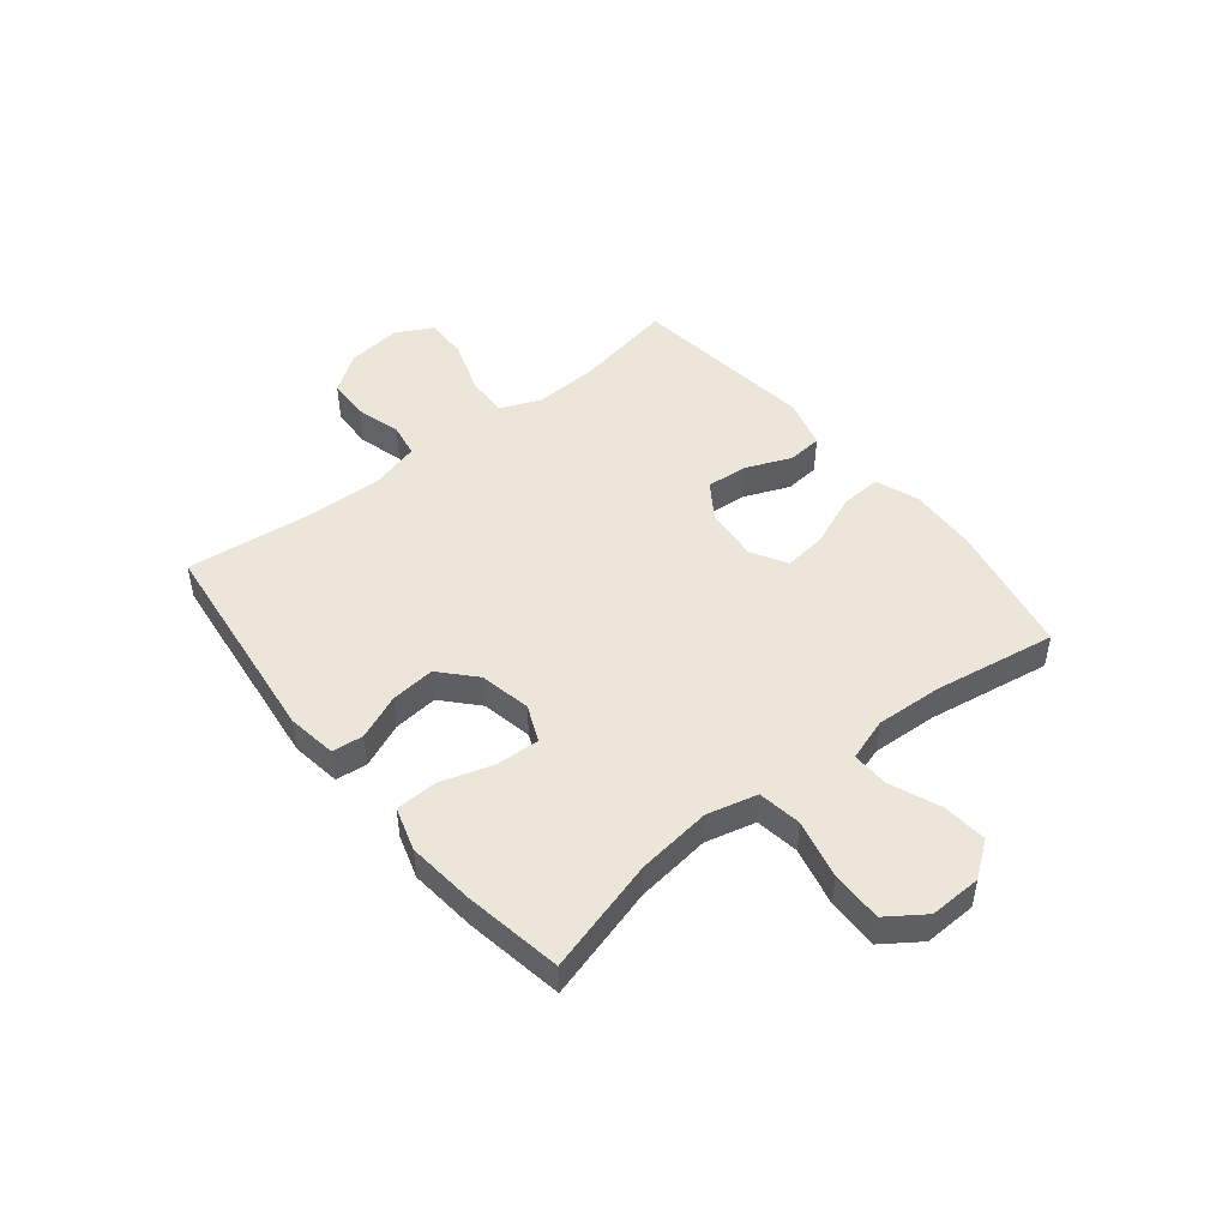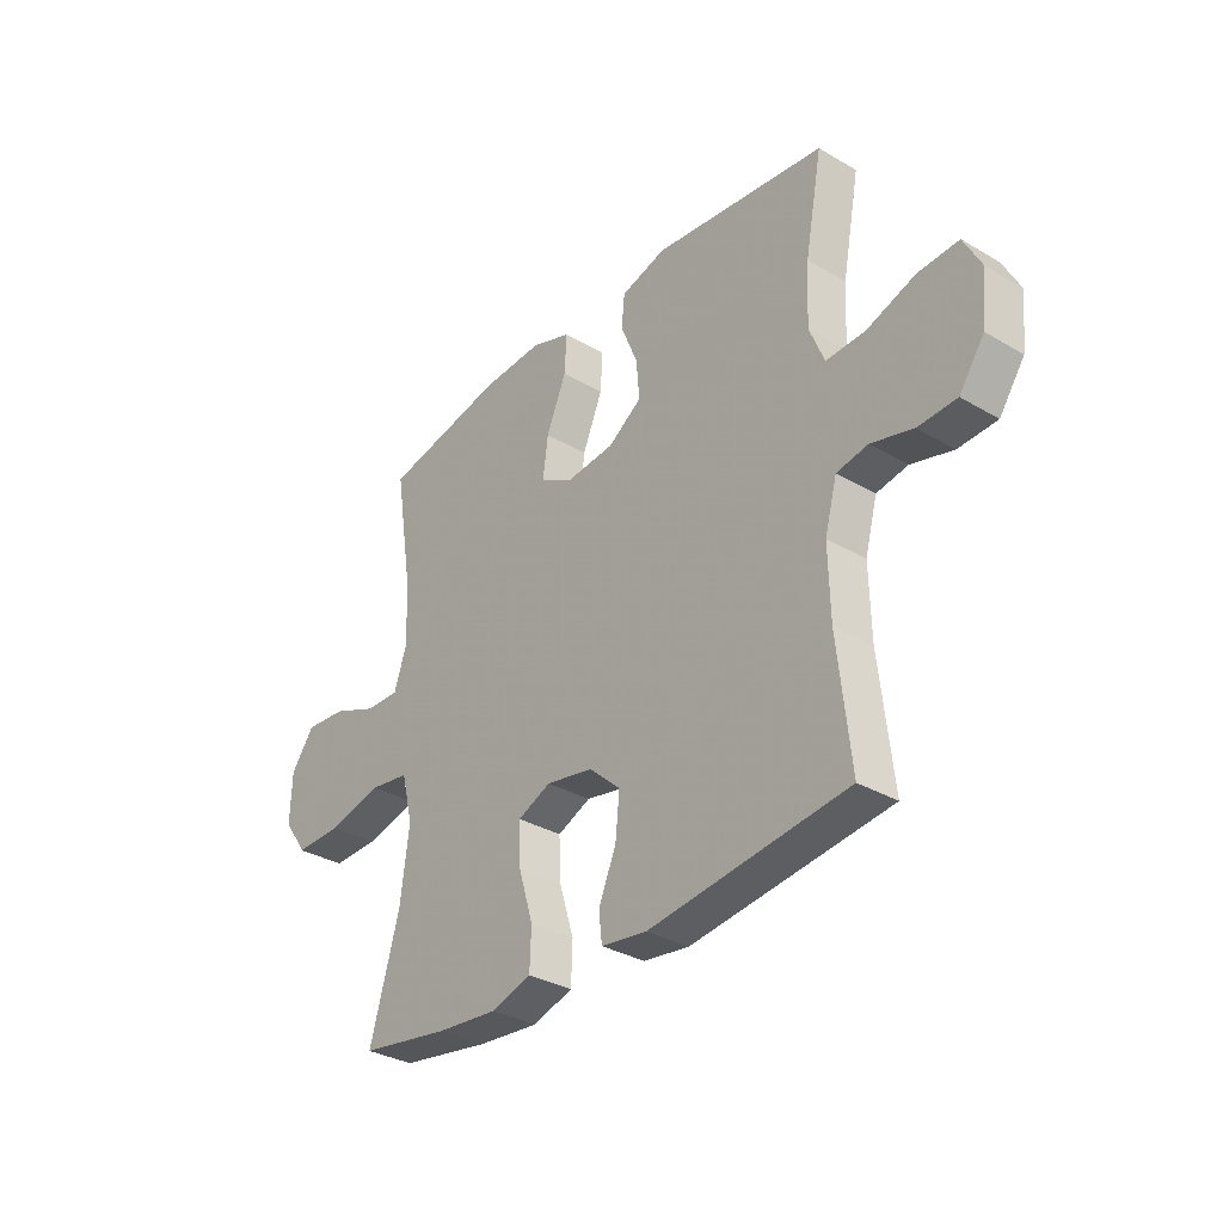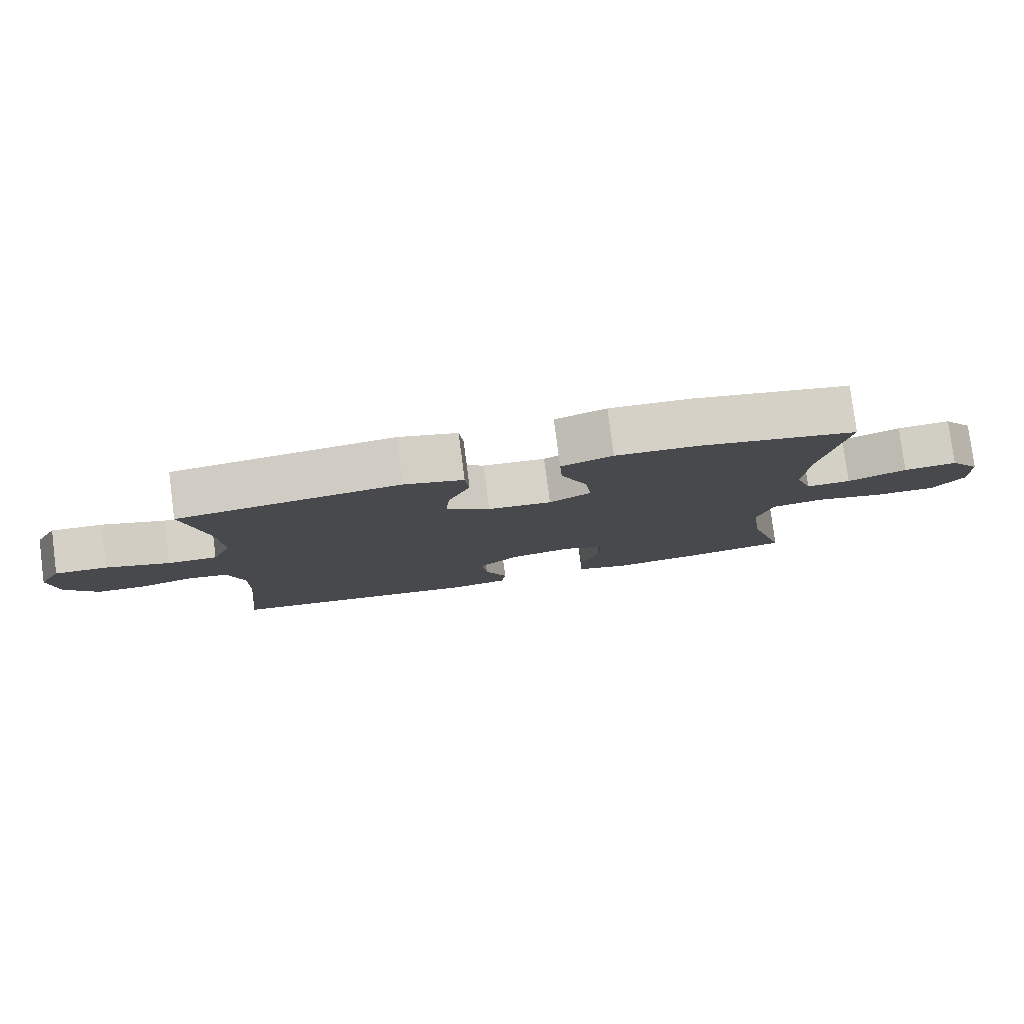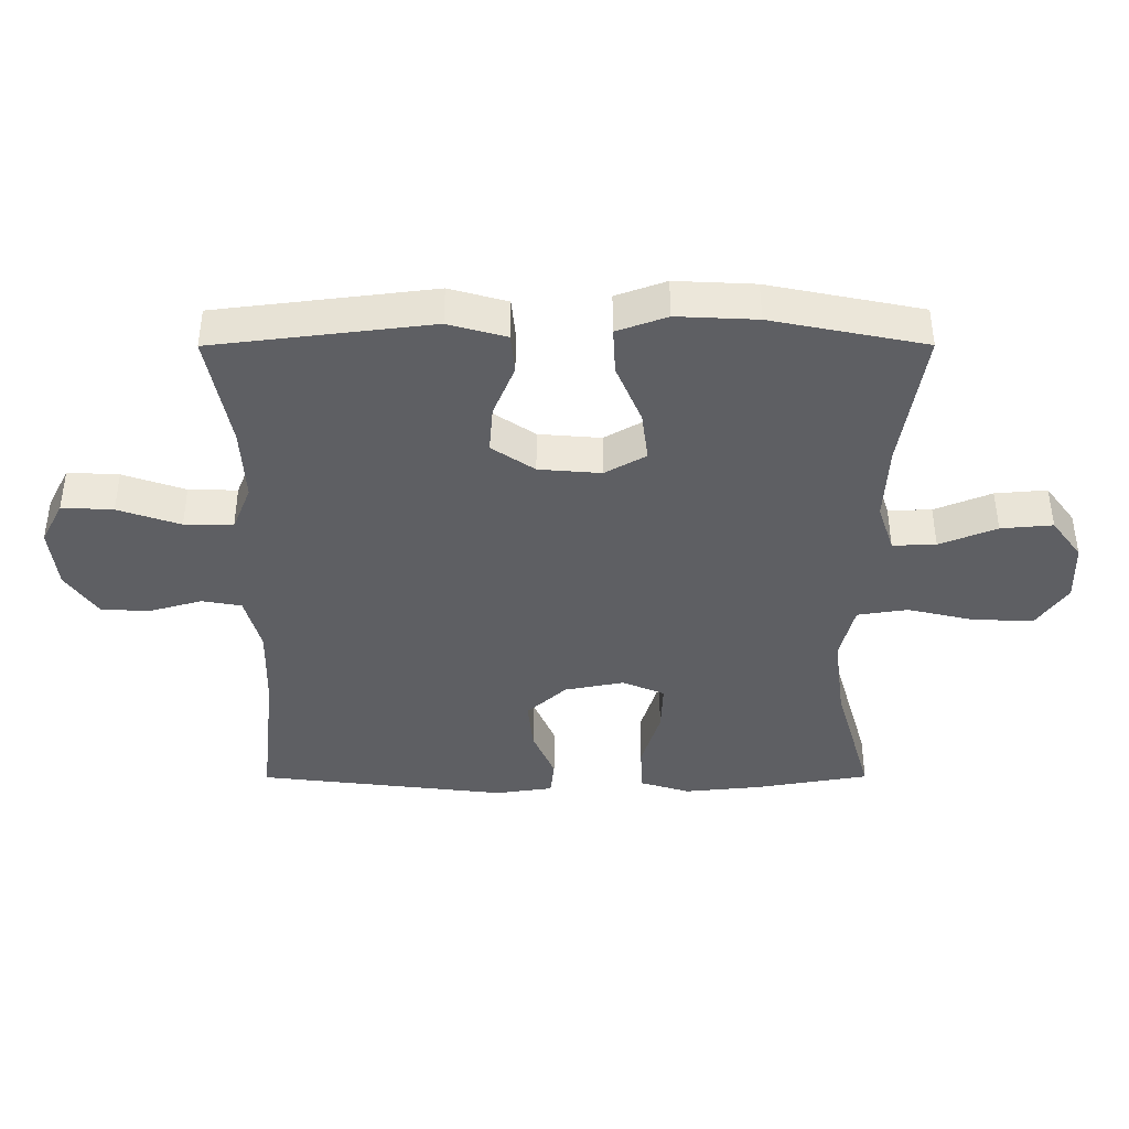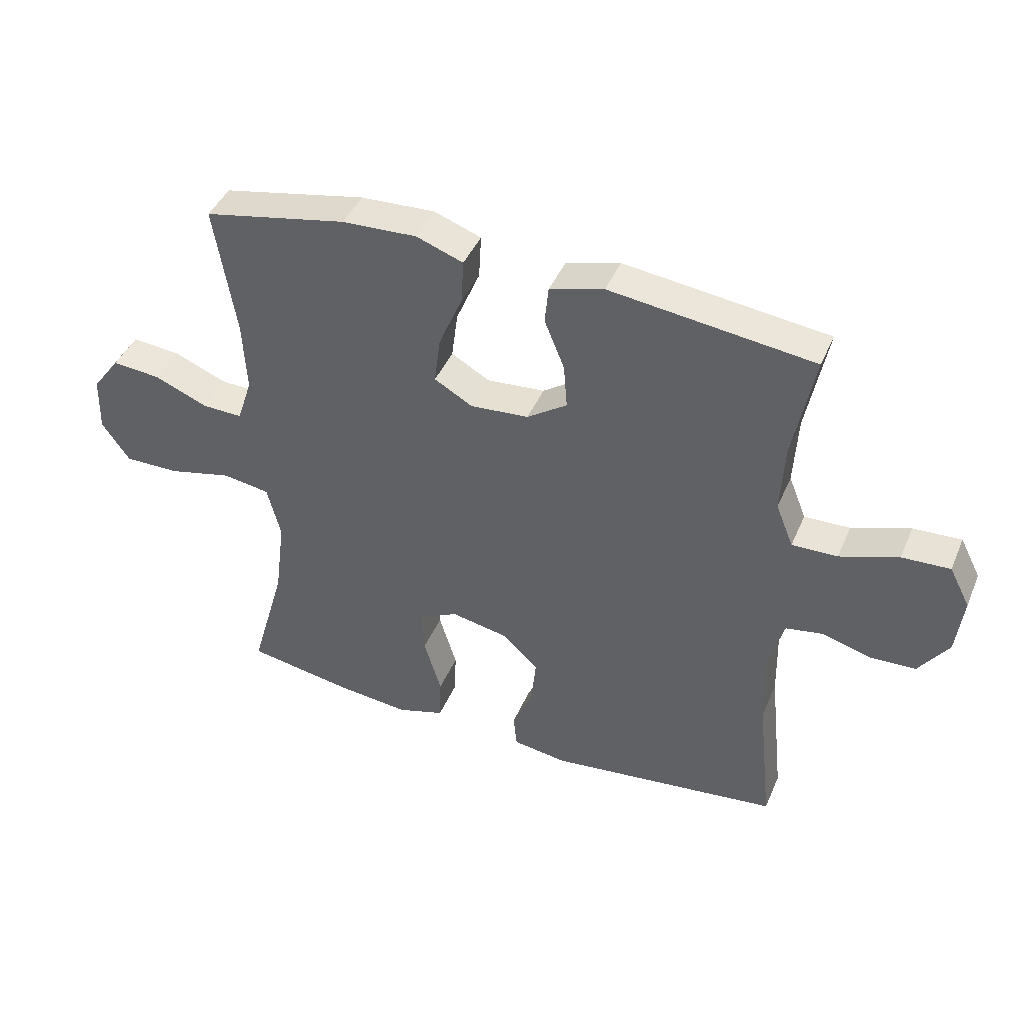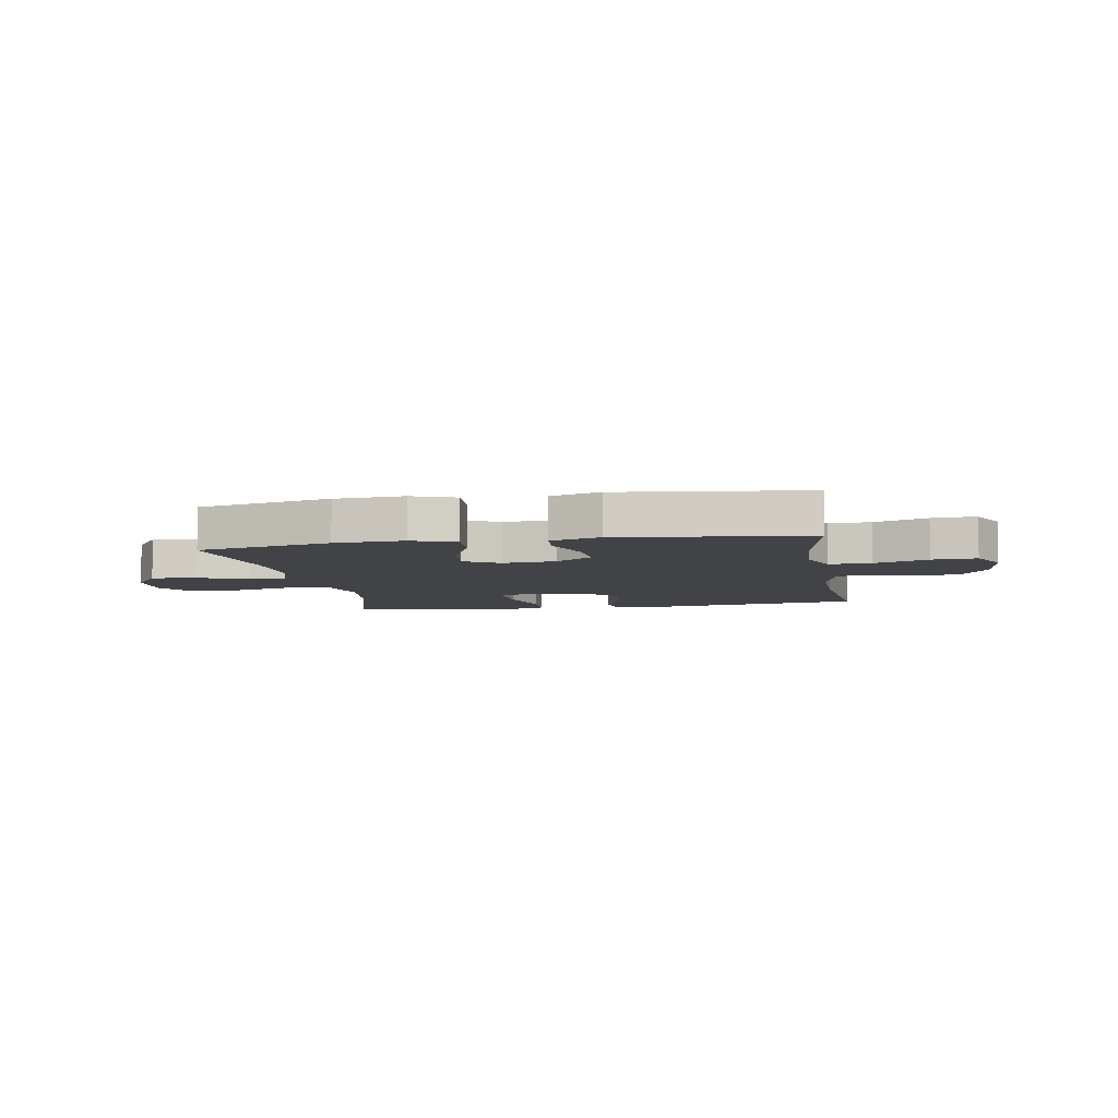
<metadata>
{"format":"obj","ext":"obj","renderer":"f3d","projection":"perspective","resolution":1024,"background":"white","views":[{"elev":47.6,"azim":-128.7,"up":"+Y"},{"elev":-33.0,"azim":51.0,"up":"+Z"},{"elev":79.9,"azim":172.6,"up":"+Z"},{"elev":49.3,"azim":179.9,"up":"+Z"},{"elev":42.9,"azim":22.1,"up":"+Z"},{"elev":-7.0,"azim":10.0,"up":"+Y"}]}
</metadata>
<code>
v 0.5 0.07 -0.5
v 0.115 0.07 -0.546
v 0.026 0.07 -0.533
v 0.02 0.07 -0.477
v 0.054 0.07 -0.397
v 0.062 0.07 -0.318
v 0.001 0.07 -0.262
v -0.091 0.07 -0.244
v -0.156 0.07 -0.272
v -0.153 0.07 -0.349
v -0.124 0.07 -0.444
v -0.127 0.07 -0.518
v -0.205 0.07 -0.542
v -0.324 0.07 -0.53
v -0.5 0.07 -0.5
v -0.442 0.07 -0.297
v -0.425 0.07 -0.164
v -0.447 0.07 -0.075
v -0.525 0.07 -0.063
v -0.631 0.07 -0.088
v -0.722 0.07 -0.089
v -0.768 0.07 -0.023
v -0.765 0.07 0.07
v -0.719 0.07 0.132
v -0.639 0.07 0.125
v -0.551 0.07 0.089
v -0.484 0.07 0.087
v -0.459 0.07 0.163
v -0.465 0.07 0.282
v -0.5 0.07 0.5
v -0.263 0.07 0.548
v -0.14 0.07 0.554
v -0.063 0.07 0.526
v -0.067 0.07 0.453
v -0.106 0.07 0.36
v -0.116 0.07 0.282
v -0.053 0.07 0.246
v 0.043 0.07 0.254
v 0.109 0.07 0.299
v 0.103 0.07 0.373
v 0.07 0.07 0.454
v 0.076 0.07 0.516
v 0.165 0.07 0.541
v 0.5 0.07 0.5
v 0.466 0.07 0.321
v 0.46 0.07 0.206
v 0.489 0.07 0.134
v 0.564 0.07 0.136
v 0.66 0.07 0.169
v 0.739 0.07 0.173
v 0.773 0.07 0.107
v 0.762 0.07 0.01
v 0.713 0.07 -0.06
v 0.638 0.07 -0.063
v 0.557 0.07 -0.04
v 0.496 0.07 -0.051
v 0.472 0.07 -0.139
v 0.475 0.07 -0.27
v 0.5 0 -0.5
v 0.115 0 -0.546
v 0.026 0 -0.533
v 0.02 0 -0.477
v 0.054 0 -0.397
v 0.062 0 -0.318
v 0.001 0 -0.262
v -0.091 0 -0.244
v -0.156 0 -0.272
v -0.153 0 -0.349
v -0.124 0 -0.444
v -0.127 0 -0.518
v -0.205 0 -0.542
v -0.324 0 -0.53
v -0.5 0 -0.5
v -0.442 0 -0.297
v -0.425 0 -0.164
v -0.447 0 -0.075
v -0.525 0 -0.063
v -0.631 0 -0.088
v -0.722 0 -0.089
v -0.768 0 -0.023
v -0.765 0 0.07
v -0.719 0 0.132
v -0.639 0 0.125
v -0.551 0 0.089
v -0.484 0 0.087
v -0.459 0 0.163
v -0.465 0 0.282
v -0.5 0 0.5
v -0.263 0 0.548
v -0.14 0 0.554
v -0.063 0 0.526
v -0.067 0 0.453
v -0.106 0 0.36
v -0.116 0 0.282
v -0.053 0 0.246
v 0.043 0 0.254
v 0.109 0 0.299
v 0.103 0 0.373
v 0.07 0 0.454
v 0.076 0 0.516
v 0.165 0 0.541
v 0.5 0 0.5
v 0.466 0 0.321
v 0.46 0 0.206
v 0.489 0 0.134
v 0.564 0 0.136
v 0.66 0 0.169
v 0.739 0 0.173
v 0.773 0 0.107
v 0.762 0 0.01
v 0.713 0 -0.06
v 0.638 0 -0.063
v 0.557 0 -0.04
v 0.496 0 -0.051
v 0.472 0 -0.139
v 0.475 0 -0.27
f 53 54 55
f 52 53 55
f 51 52 55
f 50 51 55
f 49 50 55
f 48 49 55
f 47 48 55 56
f 46 47 56 57
f 43 44 45
f 42 43 45
f 41 42 45
f 40 41 45
f 39 40 45 46
f 46 57 58
f 39 46 58
f 38 39 58
f 33 34 35
f 32 33 35
f 31 32 35
f 30 31 35
f 29 30 35
f 28 29 35 36
f 27 28 36 37
f 24 25 26
f 23 24 26
f 22 23 26
f 21 22 26
f 20 21 26
f 19 20 26
f 18 19 26 27
f 37 38 58
f 27 37 58
f 18 27 58
f 17 18 58
f 14 15 16
f 13 14 16
f 12 13 16
f 11 12 16
f 10 11 16
f 3 4 5
f 2 3 5
f 1 2 5
f 58 1 5
f 58 5 6
f 9 10 16 17
f 8 9 17
f 7 8 17 58
f 6 7 58
f 113 112 111
f 113 111 110
f 113 110 109
f 113 109 108
f 113 108 107
f 113 107 106
f 114 113 106 105
f 115 114 105 104
f 103 102 101
f 103 101 100
f 103 100 99
f 103 99 98
f 104 103 98 97
f 116 115 104
f 116 104 97
f 116 97 96
f 93 92 91
f 93 91 90
f 93 90 89
f 93 89 88
f 93 88 87
f 94 93 87 86
f 95 94 86 85
f 84 83 82
f 84 82 81
f 84 81 80
f 84 80 79
f 84 79 78
f 84 78 77
f 85 84 77 76
f 116 96 95
f 116 95 85
f 116 85 76
f 116 76 75
f 74 73 72
f 74 72 71
f 74 71 70
f 74 70 69
f 74 69 68
f 63 62 61
f 63 61 60
f 63 60 59
f 63 59 116
f 64 63 116
f 75 74 68 67
f 75 67 66
f 116 75 66 65
f 116 65 64
f 1 59 60 2
f 2 60 61 3
f 3 61 62 4
f 4 62 63 5
f 5 63 64 6
f 6 64 65 7
f 7 65 66 8
f 8 66 67 9
f 9 67 68 10
f 10 68 69 11
f 11 69 70 12
f 12 70 71 13
f 13 71 72 14
f 14 72 73 15
f 15 73 74 16
f 16 74 75 17
f 17 75 76 18
f 18 76 77 19
f 19 77 78 20
f 20 78 79 21
f 21 79 80 22
f 22 80 81 23
f 23 81 82 24
f 24 82 83 25
f 25 83 84 26
f 26 84 85 27
f 27 85 86 28
f 28 86 87 29
f 29 87 88 30
f 30 88 89 31
f 31 89 90 32
f 32 90 91 33
f 33 91 92 34
f 34 92 93 35
f 35 93 94 36
f 36 94 95 37
f 37 95 96 38
f 38 96 97 39
f 39 97 98 40
f 40 98 99 41
f 41 99 100 42
f 42 100 101 43
f 43 101 102 44
f 44 102 103 45
f 45 103 104 46
f 46 104 105 47
f 47 105 106 48
f 48 106 107 49
f 49 107 108 50
f 50 108 109 51
f 51 109 110 52
f 52 110 111 53
f 53 111 112 54
f 54 112 113 55
f 55 113 114 56
f 56 114 115 57
f 57 115 116 58
f 58 116 59 1

</code>
